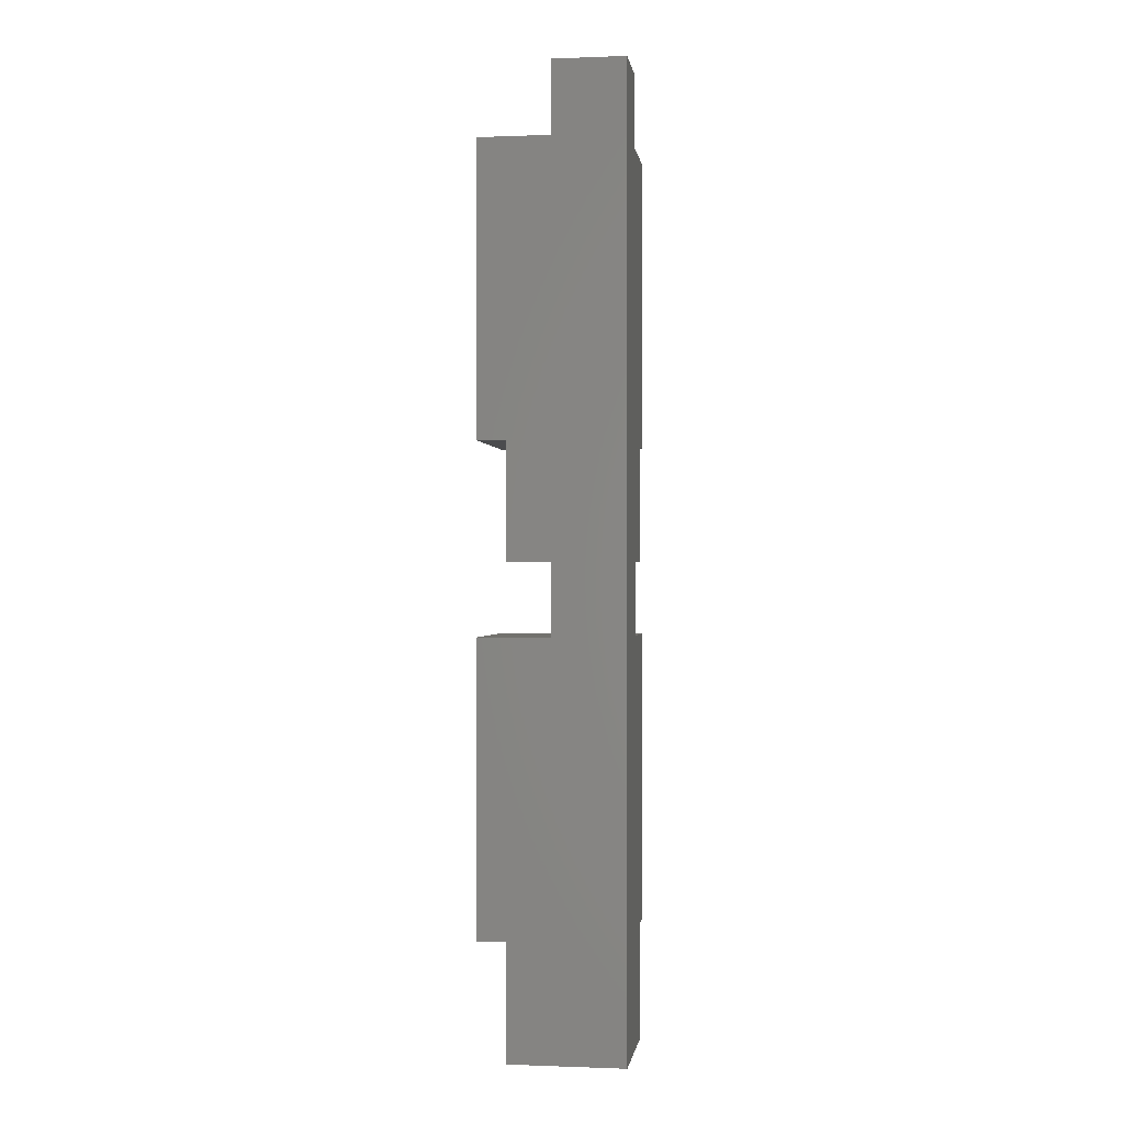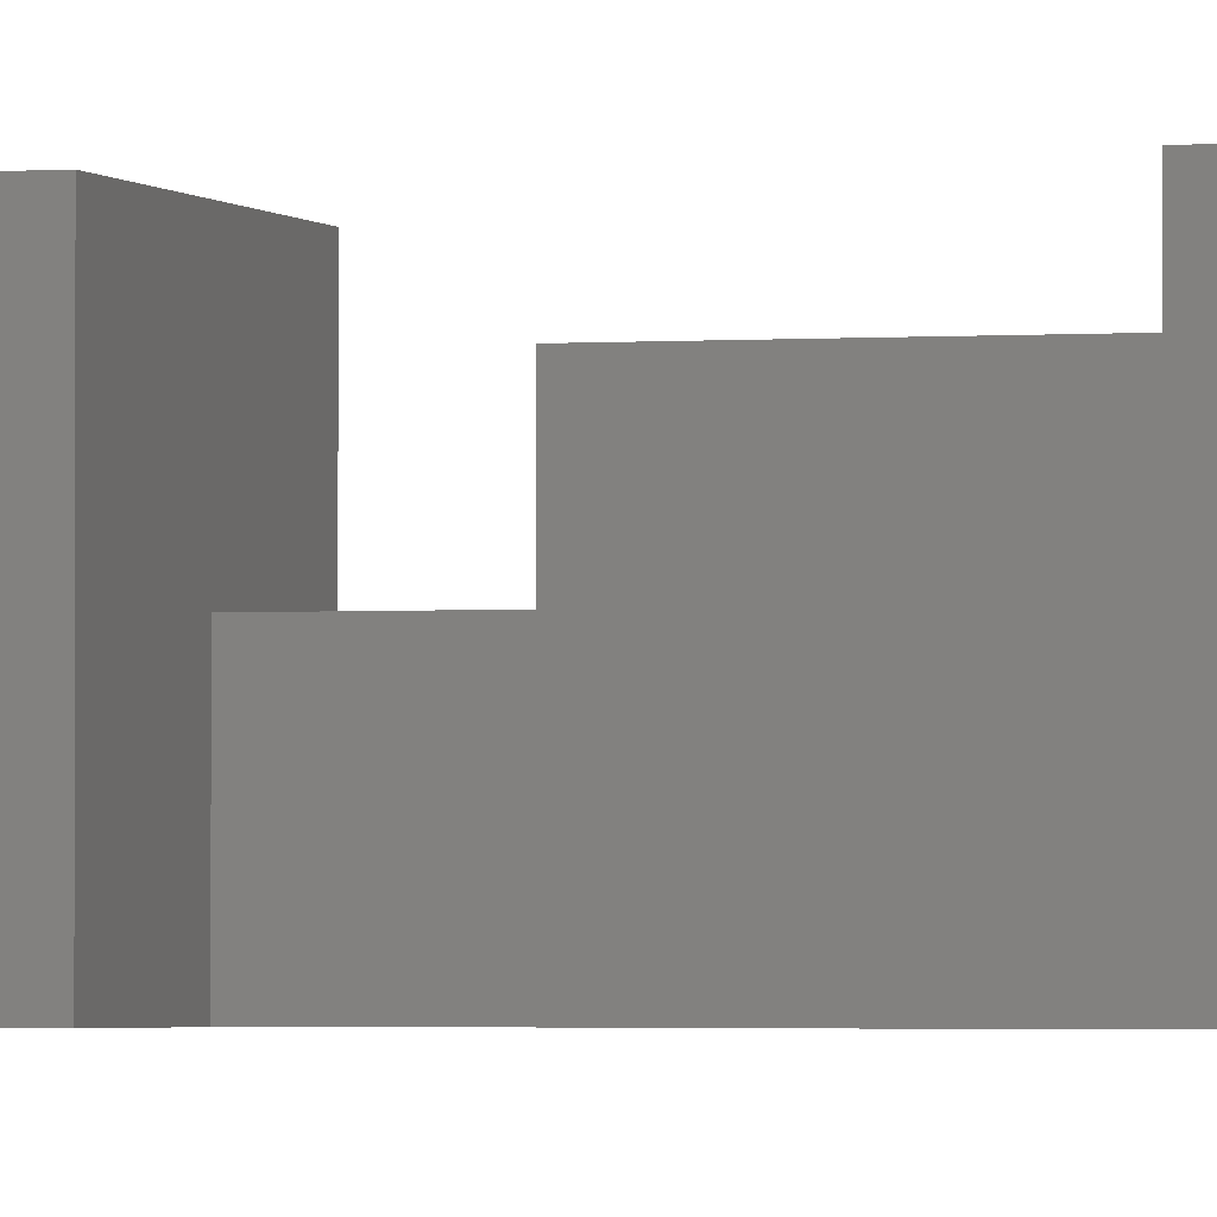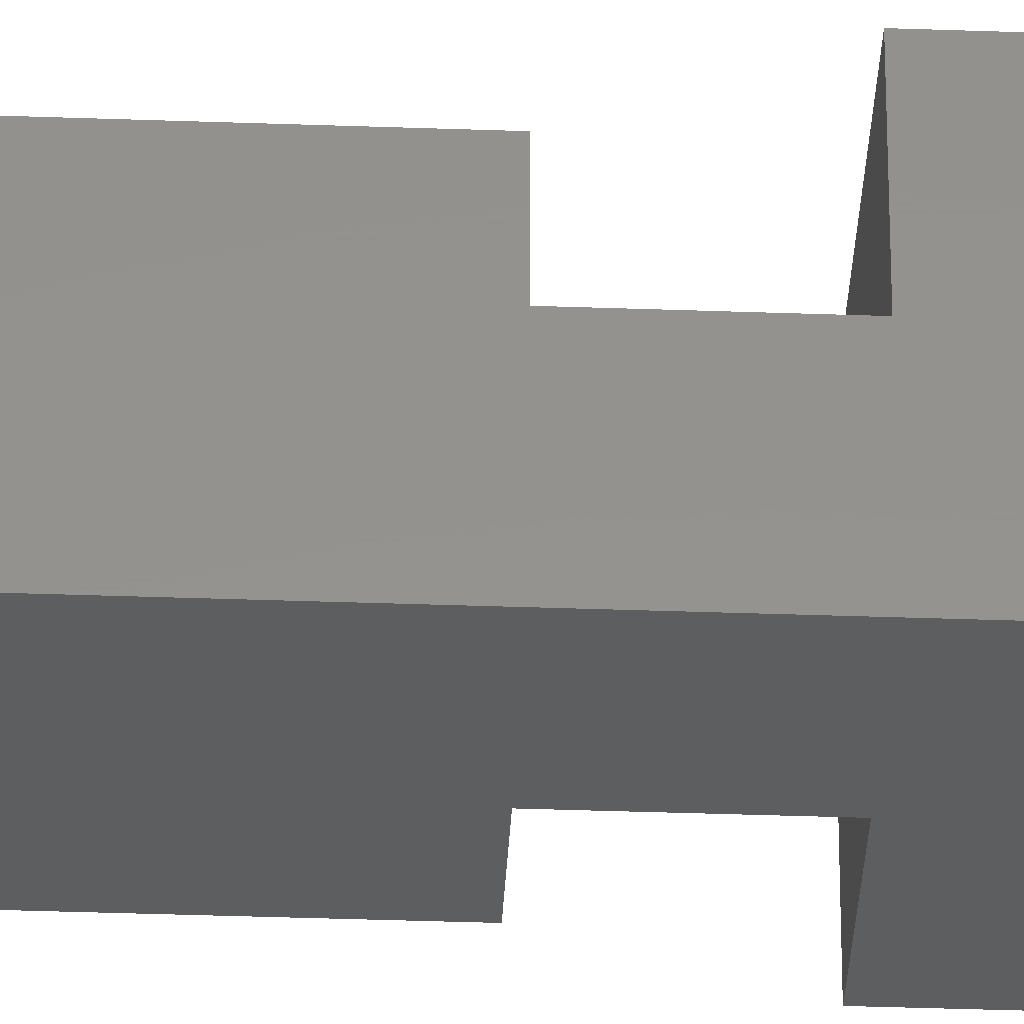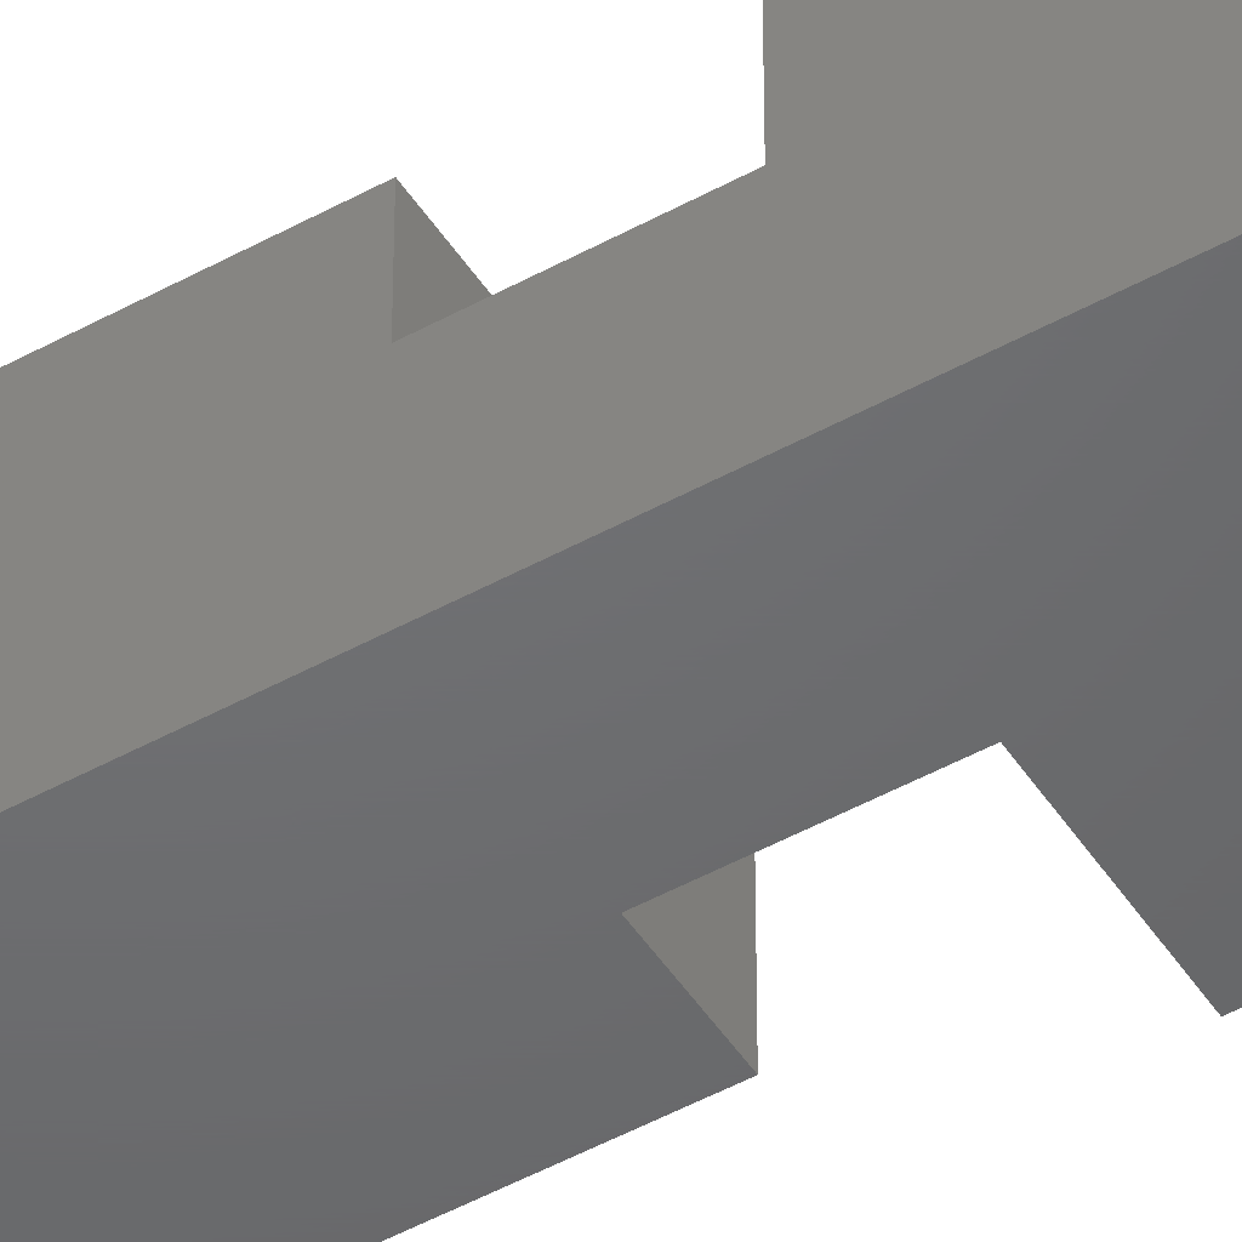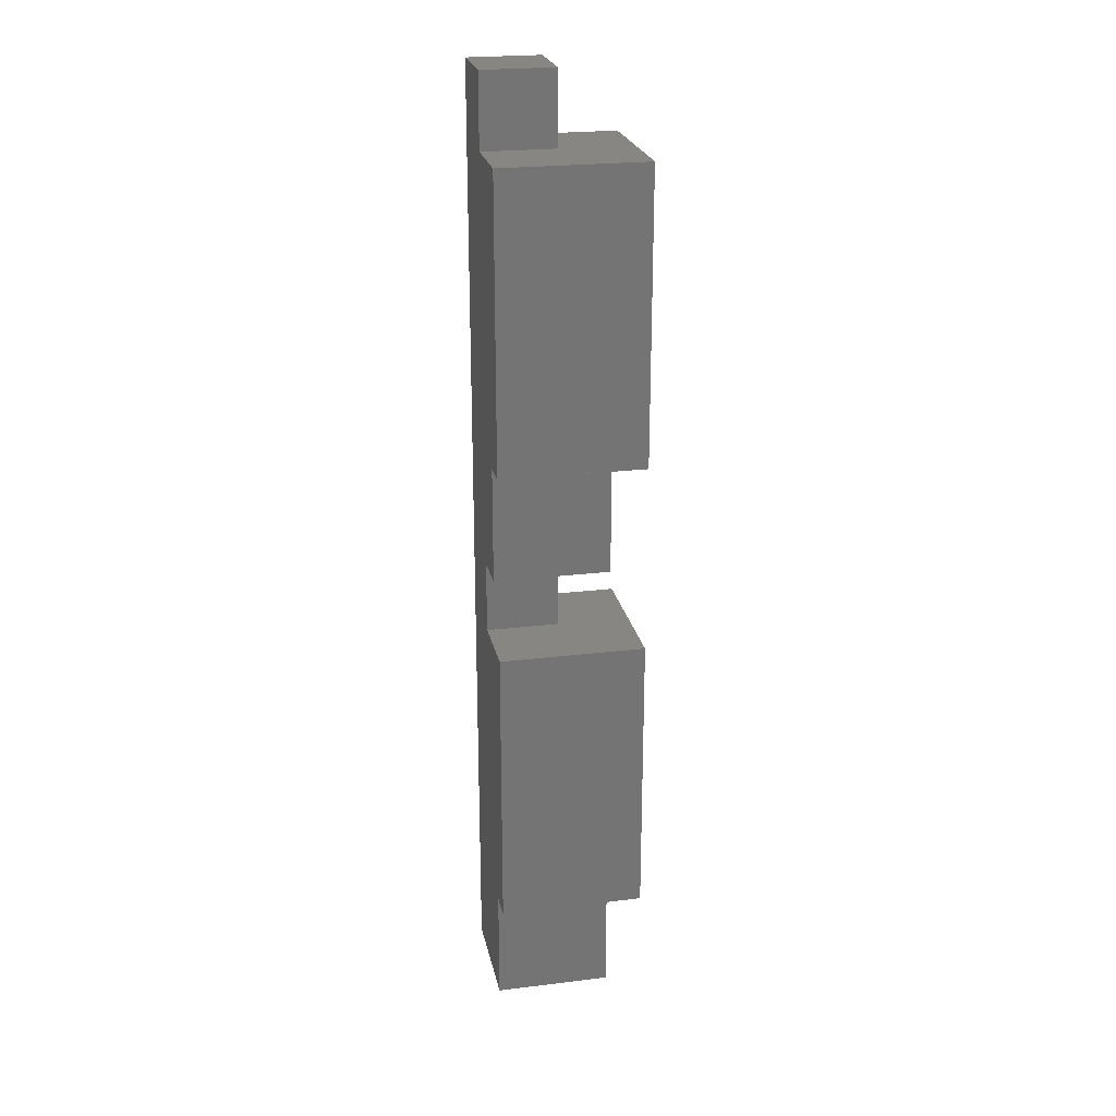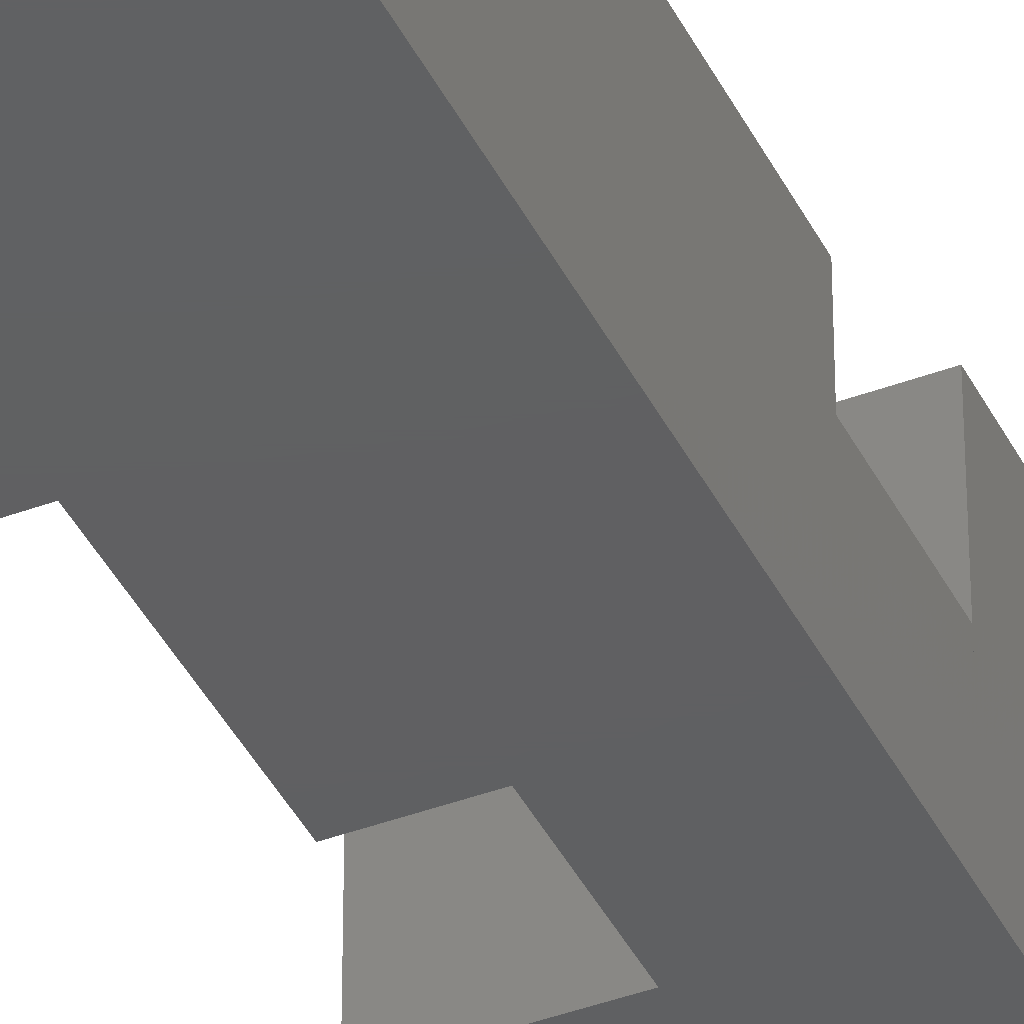
<metadata>
{"format":"stl","ext":"stl","renderer":"f3d","projection":"perspective","resolution":1024,"background":"white","views":[{"elev":-0.4,"azim":-171.9,"up":"+Y"},{"elev":-2.0,"azim":106.4,"up":"+Z"},{"elev":-34.6,"azim":-92.8,"up":"+Z"},{"elev":-48.4,"azim":-58.3,"up":"+Z"},{"elev":23.5,"azim":-11.6,"up":"+Y"},{"elev":-40.8,"azim":-155.4,"up":"+Z"}]}
</metadata>
<code>
# stl→obj: 56 verts, 88 faces
v 0 61 0
v 0 61 5
v 0 66 5
v 0 66 0
v 5 61 0
v 5 66 0
v 5 66 5
v 5 61 5
v 0 51 0
v 0 51 10
v 0 61 10
v 10 51 0
v 10 61 0
v 10 61 10
v 10 51 10
v 5 61 10
v 0 41 0
v 0 41 10
v 10 41 0
v 10 41 10
v 8 41 0
v 8 41 10
v 8 41 8
v 0 41 8
v 0 33 0
v 0 33 8
v 8 33 0
v 8 33 8
v 5 33 0
v 5 33 8
v 5 33 5
v 0 33 5
v 0 28 0
v 0 28 5
v 5 28 0
v 5 28 5
v 0 18 0
v 0 18 10
v 0 28 10
v 10 18 0
v 10 28 0
v 10 28 10
v 10 18 10
v 5 28 10
v 0 8 0
v 0 8 10
v 10 8 0
v 10 8 10
v 8 8 0
v 8 8 10
v 8 8 8
v 0 8 8
v 0 0 0
v 0 0 8
v 8 0 0
v 8 0 8
f 1 2 3
f 1 3 4
f 5 6 7
f 5 7 8
f 4 3 7
f 4 7 6
f 1 4 6
f 1 6 5
f 2 8 7
f 2 7 3
f 9 10 11
f 9 11 1
f 12 13 14
f 12 14 15
f 16 14 13
f 16 13 5
f 2 11 16
f 2 16 8
f 9 1 13
f 9 13 12
f 10 15 14
f 10 14 11
f 17 18 10
f 17 10 9
f 19 12 15
f 19 15 20
f 21 19 20
f 21 20 22
f 23 22 18
f 23 18 24
f 17 9 12
f 17 12 19
f 18 20 15
f 18 15 10
f 25 26 24
f 25 24 17
f 27 21 23
f 27 23 28
f 29 27 28
f 29 28 30
f 31 30 26
f 31 26 32
f 25 17 21
f 25 21 27
f 26 28 23
f 26 23 24
f 33 34 32
f 33 32 25
f 35 29 31
f 35 31 36
f 33 25 29
f 33 29 35
f 34 36 31
f 34 31 32
f 37 38 39
f 37 39 33
f 40 41 42
f 40 42 43
f 44 42 41
f 44 41 35
f 34 39 44
f 34 44 36
f 37 33 41
f 37 41 40
f 38 43 42
f 38 42 39
f 45 46 38
f 45 38 37
f 47 40 43
f 47 43 48
f 49 47 48
f 49 48 50
f 51 50 46
f 51 46 52
f 45 37 40
f 45 40 47
f 46 48 43
f 46 43 38
f 53 54 52
f 53 52 45
f 55 49 51
f 55 51 56
f 53 55 56
f 53 56 54
f 53 45 49
f 53 49 55
f 54 56 51
f 54 51 52

</code>
